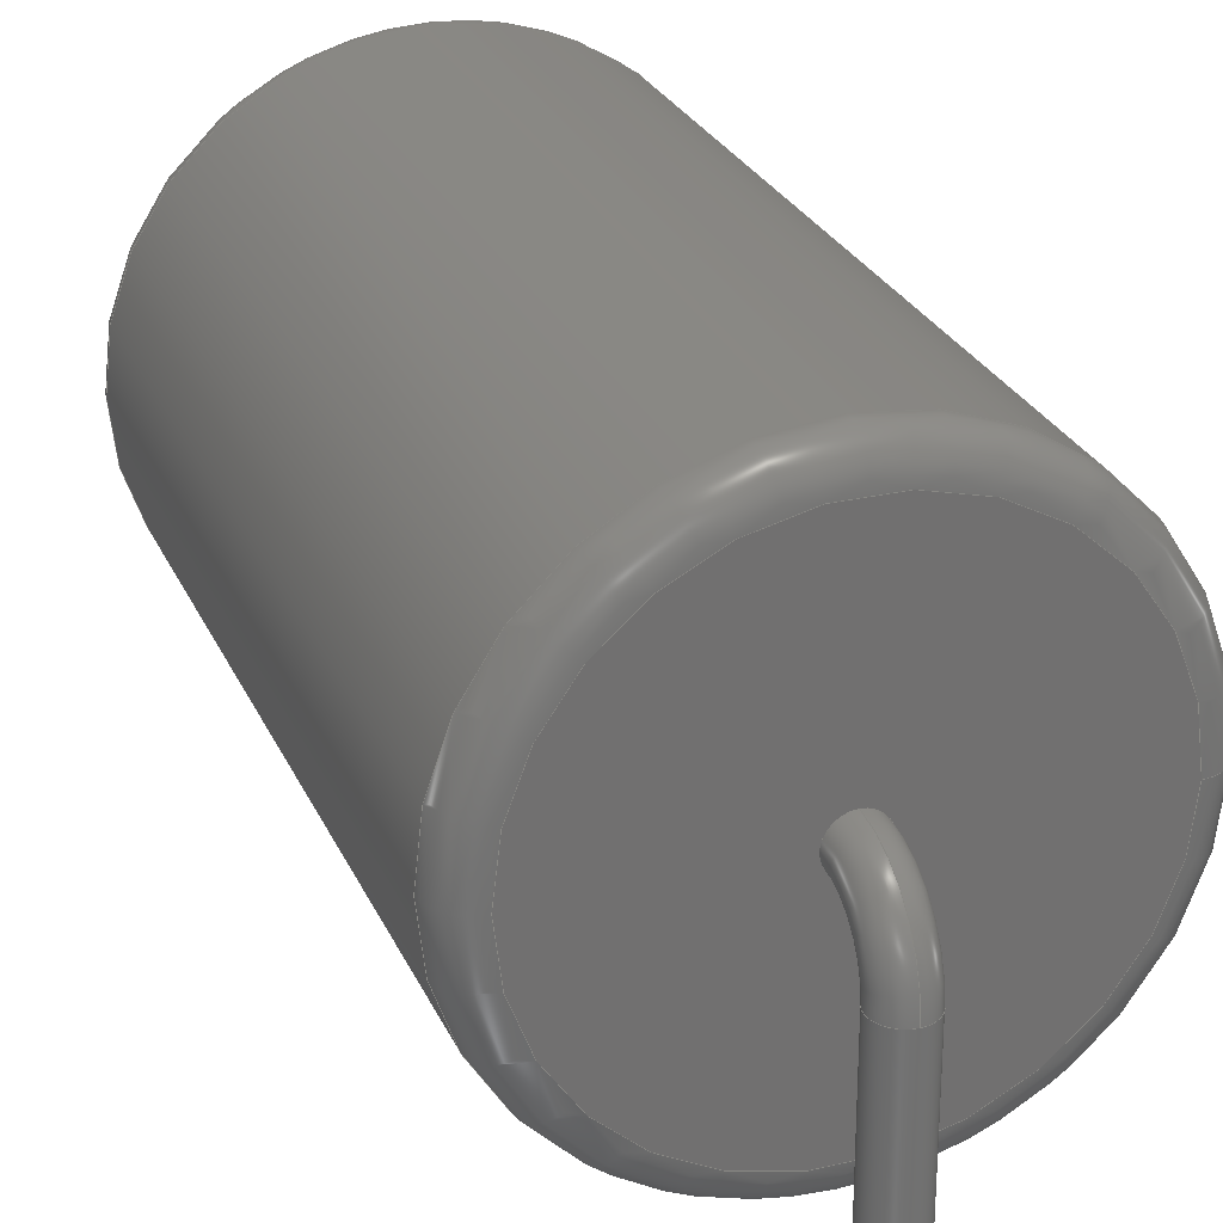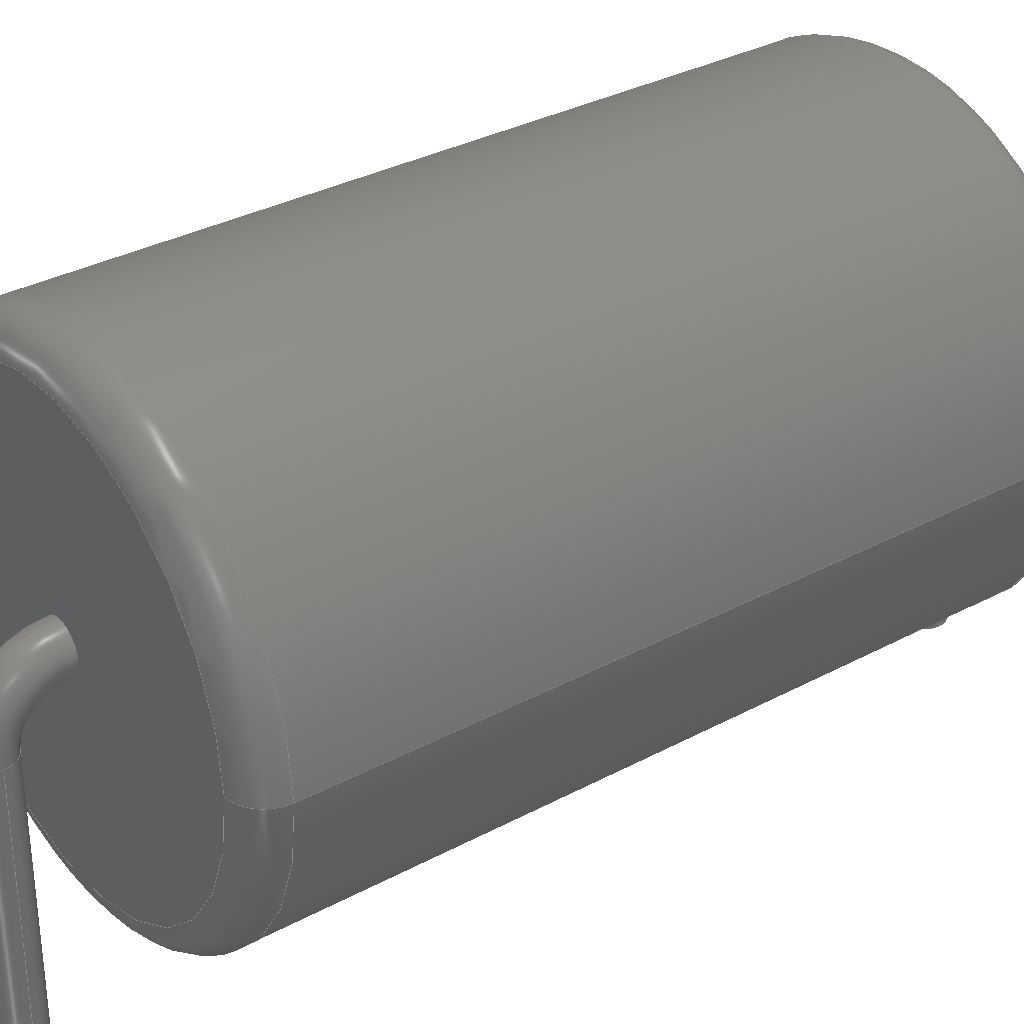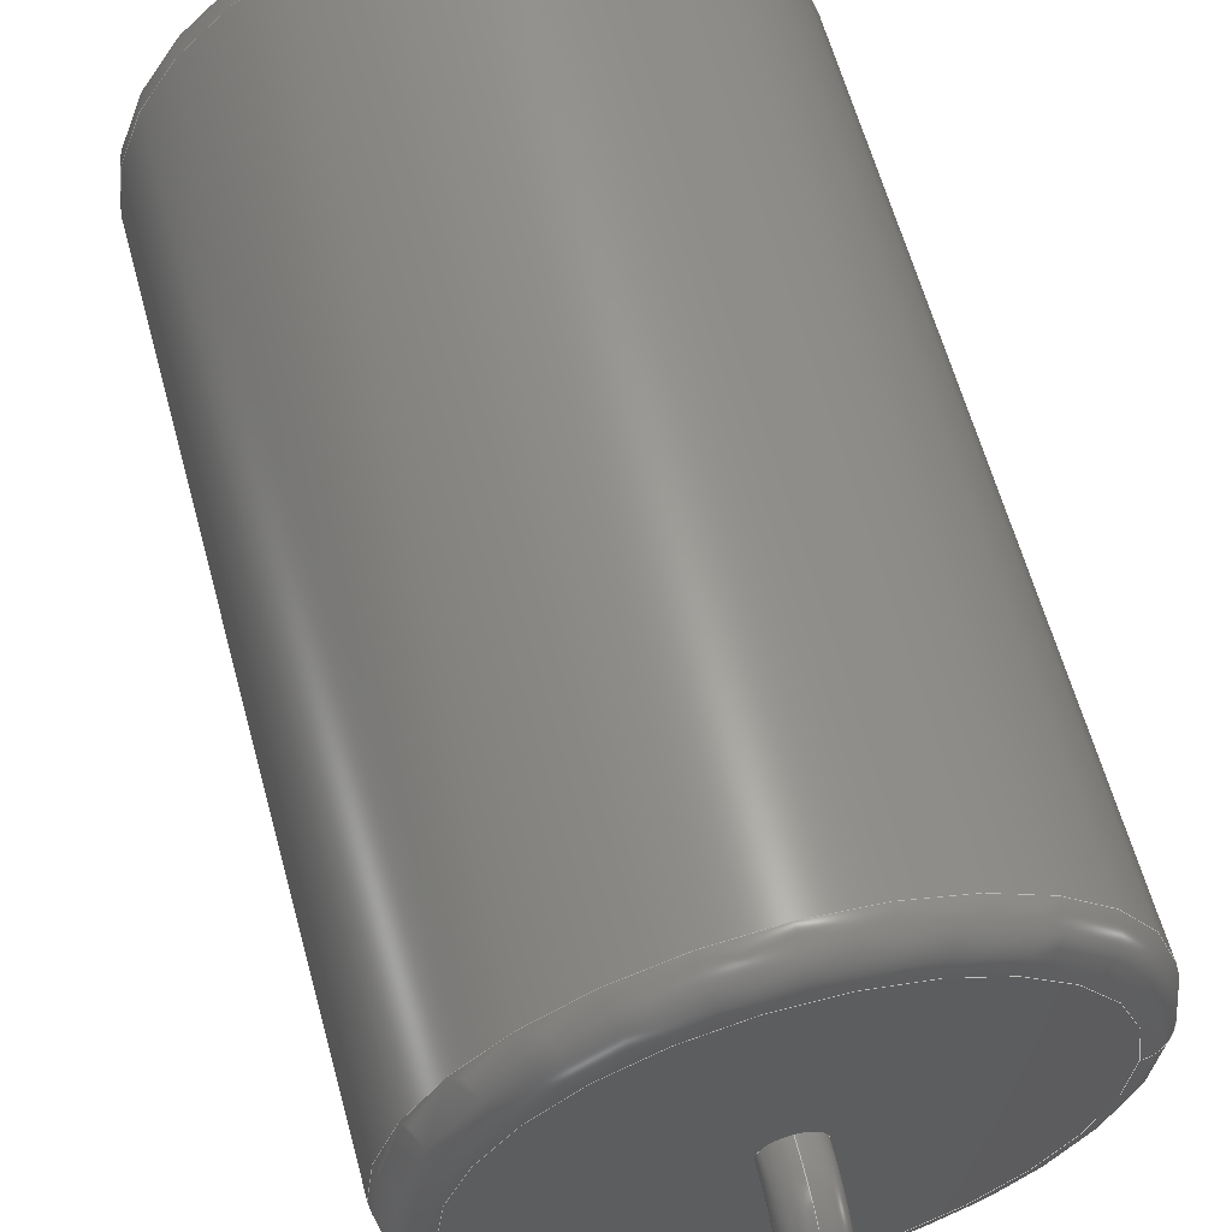
<metadata>
{"format":"step","ext":"step","renderer":"f3d","projection":"perspective","resolution":1024,"background":"white","views":[{"elev":26.6,"azim":-20.2,"up":"+Z"},{"elev":32.9,"azim":53.3,"up":"+Z"},{"elev":60.4,"azim":-15.1,"up":"+Z"}]}
</metadata>
<code>
ISO-10303-21;
DATA;
#1 = APPLICATION_PROTOCOL_DEFINITION('committee draft',
  'automotive_design',1997,#2);
#2 = APPLICATION_CONTEXT(
  'core data for automotive mechanical design processes');
#3 = SHAPE_DEFINITION_REPRESENTATION(#4,#10);
#4 = PRODUCT_DEFINITION_SHAPE('','',#5);
#5 = PRODUCT_DEFINITION('design','',#6,#9);
#6 = PRODUCT_DEFINITION_FORMATION('','',#7);
#7 = PRODUCT('Fillet_sp','Fillet_sp','',(#8));
#8 = MECHANICAL_CONTEXT('',#2,'mechanical');
#9 = PRODUCT_DEFINITION_CONTEXT('part definition',#2,'design');
#10 = ADVANCED_BREP_SHAPE_REPRESENTATION('',(#11,#15),#282);
#11 = AXIS2_PLACEMENT_3D('',#12,#13,#14);
#12 = CARTESIAN_POINT('',(0,0,0));
#13 = DIRECTION('',(0,0,1));
#14 = DIRECTION('',(1,0,-0));
#15 = MANIFOLD_SOLID_BREP('',#16);
#16 = CLOSED_SHELL('',(#17,#34,#68,#95,#115,#141,#166,#192,#212,#247,
    #273));
#17 = ADVANCED_FACE('',(#18),#29,.T.);
#18 = FACE_BOUND('',#19,.T.);
#19 = EDGE_LOOP('',(#20));
#20 = ORIENTED_EDGE('',*,*,#21,.T.);
#21 = EDGE_CURVE('',#22,#22,#24,.T.);
#22 = VERTEX_POINT('',#23);
#23 = CARTESIAN_POINT('',(0.7,-14.05,-2.4));
#24 = CIRCLE('',#25,0.7);
#25 = AXIS2_PLACEMENT_3D('',#26,#27,#28);
#26 = CARTESIAN_POINT('',(0,-14.05,-2.4));
#27 = DIRECTION('',(0,0,-1));
#28 = DIRECTION('',(1,0,0));
#29 = PLANE('',#30);
#30 = AXIS2_PLACEMENT_3D('',#31,#32,#33);
#31 = CARTESIAN_POINT('',(0,-14.05,-2.4));
#32 = DIRECTION('',(0,0,-1));
#33 = DIRECTION('',(1,0,0));
#34 = ADVANCED_FACE('',(#35),#63,.T.);
#35 = FACE_BOUND('',#36,.T.);
#36 = EDGE_LOOP('',(#37,#45,#46,#47,#56));
#37 = ORIENTED_EDGE('',*,*,#38,.T.);
#38 = EDGE_CURVE('',#39,#22,#41,.T.);
#39 = VERTEX_POINT('',#40);
#40 = CARTESIAN_POINT('',(0.7,-14.05,5.6));
#41 = LINE('',#42,#43);
#42 = CARTESIAN_POINT('',(0.7,-14.05,5.6));
#43 = VECTOR('',#44,1);
#44 = DIRECTION('',(0,0,-1));
#45 = ORIENTED_EDGE('',*,*,#21,.F.);
#46 = ORIENTED_EDGE('',*,*,#38,.F.);
#47 = ORIENTED_EDGE('',*,*,#48,.F.);
#48 = EDGE_CURVE('',#49,#39,#51,.T.);
#49 = VERTEX_POINT('',#50);
#50 = CARTESIAN_POINT('',(-6.384e-16,-14.75,5.6));
#51 = CIRCLE('',#52,0.7);
#52 = AXIS2_PLACEMENT_3D('',#53,#54,#55);
#53 = CARTESIAN_POINT('',(-4.441e-16,-14.05,5.6));
#54 = DIRECTION('',(0,2.22e-16,1));
#55 = DIRECTION('',(-2.22e-16,-1,2.22e-16));
#56 = ORIENTED_EDGE('',*,*,#57,.F.);
#57 = EDGE_CURVE('',#39,#49,#58,.T.);
#58 = CIRCLE('',#59,0.7);
#59 = AXIS2_PLACEMENT_3D('',#60,#61,#62);
#60 = CARTESIAN_POINT('',(-4.441e-16,-14.05,5.6));
#61 = DIRECTION('',(0,2.22e-16,1));
#62 = DIRECTION('',(-2.22e-16,-1,2.22e-16));
#63 = CYLINDRICAL_SURFACE('',#64,0.7);
#64 = AXIS2_PLACEMENT_3D('',#65,#66,#67);
#65 = CARTESIAN_POINT('',(0,-14.05,5.6));
#66 = DIRECTION('',(0,0,-1));
#67 = DIRECTION('',(1,0,0));
#68 = ADVANCED_FACE('',(#69),#90,.T.);
#69 = FACE_BOUND('',#70,.T.);
#70 = EDGE_LOOP('',(#71,#80,#81,#82,#83));
#71 = ORIENTED_EDGE('',*,*,#72,.F.);
#72 = EDGE_CURVE('',#49,#73,#75,.T.);
#73 = VERTEX_POINT('',#74);
#74 = CARTESIAN_POINT('',(-2.776e-17,-12.05,8.3));
#75 = CIRCLE('',#76,2.7);
#76 = AXIS2_PLACEMENT_3D('',#77,#78,#79);
#77 = CARTESIAN_POINT('',(0,-12.05,5.6));
#78 = DIRECTION('',(-1,2.22e-16,-4.93e-32));
#79 = DIRECTION('',(-2.22e-16,-1,2.22e-16));
#80 = ORIENTED_EDGE('',*,*,#48,.T.);
#81 = ORIENTED_EDGE('',*,*,#57,.T.);
#82 = ORIENTED_EDGE('',*,*,#72,.T.);
#83 = ORIENTED_EDGE('',*,*,#84,.F.);
#84 = EDGE_CURVE('',#73,#73,#85,.T.);
#85 = CIRCLE('',#86,0.7);
#86 = AXIS2_PLACEMENT_3D('',#87,#88,#89);
#87 = CARTESIAN_POINT('',(-4.93e-32,-12.05,7.6));
#88 = DIRECTION('',(2.22e-16,1,-1.11e-16));
#89 = DIRECTION('',(-2.465e-32,1.11e-16,1));
#90 = TOROIDAL_SURFACE('',#91,2,0.7);
#91 = AXIS2_PLACEMENT_3D('',#92,#93,#94);
#92 = CARTESIAN_POINT('',(0,-12.05,5.6));
#93 = DIRECTION('',(1,-2.22e-16,4.93e-32));
#94 = DIRECTION('',(-2.22e-16,-1,2.22e-16));
#95 = ADVANCED_FACE('',(#96,#107),#110,.T.);
#96 = FACE_BOUND('',#97,.T.);
#97 = EDGE_LOOP('',(#98));
#98 = ORIENTED_EDGE('',*,*,#99,.T.);
#99 = EDGE_CURVE('',#100,#100,#102,.T.);
#100 = VERTEX_POINT('',#101);
#101 = CARTESIAN_POINT('',(6.5,-12.05,7.6));
#102 = CIRCLE('',#103,6.5);
#103 = AXIS2_PLACEMENT_3D('',#104,#105,#106);
#104 = CARTESIAN_POINT('',(0,-12.05,7.6));
#105 = DIRECTION('',(0,-1,2.22e-16));
#106 = DIRECTION('',(1,0,0));
#107 = FACE_BOUND('',#108,.T.);
#108 = EDGE_LOOP('',(#109));
#109 = ORIENTED_EDGE('',*,*,#84,.T.);
#110 = PLANE('',#111);
#111 = AXIS2_PLACEMENT_3D('',#112,#113,#114);
#112 = CARTESIAN_POINT('',(0,-12.05,7.6));
#113 = DIRECTION('',(0,-1,2.22e-16));
#114 = DIRECTION('',(1,0,0));
#115 = ADVANCED_FACE('',(#116),#136,.T.);
#116 = FACE_BOUND('',#117,.T.);
#117 = EDGE_LOOP('',(#118,#127,#134,#135));
#118 = ORIENTED_EDGE('',*,*,#119,.F.);
#119 = EDGE_CURVE('',#120,#100,#122,.T.);
#120 = VERTEX_POINT('',#121);
#121 = CARTESIAN_POINT('',(7.5,-11.05,7.6));
#122 = CIRCLE('',#123,1);
#123 = AXIS2_PLACEMENT_3D('',#124,#125,#126);
#124 = CARTESIAN_POINT('',(6.5,-11.05,7.6));
#125 = DIRECTION('',(0,-2.22e-16,-1));
#126 = DIRECTION('',(1,0,0));
#127 = ORIENTED_EDGE('',*,*,#128,.T.);
#128 = EDGE_CURVE('',#120,#120,#129,.T.);
#129 = CIRCLE('',#130,7.5);
#130 = AXIS2_PLACEMENT_3D('',#131,#132,#133);
#131 = CARTESIAN_POINT('',(0,-11.05,7.6));
#132 = DIRECTION('',(0,-1,2.22e-16));
#133 = DIRECTION('',(1,0,0));
#134 = ORIENTED_EDGE('',*,*,#119,.T.);
#135 = ORIENTED_EDGE('',*,*,#99,.F.);
#136 = TOROIDAL_SURFACE('',#137,6.5,1);
#137 = AXIS2_PLACEMENT_3D('',#138,#139,#140);
#138 = CARTESIAN_POINT('',(0,-11.05,7.6));
#139 = DIRECTION('',(0,-1,2.22e-16));
#140 = DIRECTION('',(1,0,0));
#141 = ADVANCED_FACE('',(#142),#161,.T.);
#142 = FACE_BOUND('',#143,.T.);
#143 = EDGE_LOOP('',(#144,#152,#153,#154));
#144 = ORIENTED_EDGE('',*,*,#145,.T.);
#145 = EDGE_CURVE('',#146,#120,#148,.T.);
#146 = VERTEX_POINT('',#147);
#147 = CARTESIAN_POINT('',(7.5,10.95,7.6));
#148 = LINE('',#149,#150);
#149 = CARTESIAN_POINT('',(7.5,11.95,7.6));
#150 = VECTOR('',#151,1);
#151 = DIRECTION('',(0,-1,2.22e-16));
#152 = ORIENTED_EDGE('',*,*,#128,.F.);
#153 = ORIENTED_EDGE('',*,*,#145,.F.);
#154 = ORIENTED_EDGE('',*,*,#155,.T.);
#155 = EDGE_CURVE('',#146,#146,#156,.T.);
#156 = CIRCLE('',#157,7.5);
#157 = AXIS2_PLACEMENT_3D('',#158,#159,#160);
#158 = CARTESIAN_POINT('',(0,10.95,7.6));
#159 = DIRECTION('',(0,-1,2.22e-16));
#160 = DIRECTION('',(1,0,0));
#161 = CYLINDRICAL_SURFACE('',#162,7.5);
#162 = AXIS2_PLACEMENT_3D('',#163,#164,#165);
#163 = CARTESIAN_POINT('',(0,11.95,7.6));
#164 = DIRECTION('',(0,-1,2.22e-16));
#165 = DIRECTION('',(1,0,0));
#166 = ADVANCED_FACE('',(#167),#187,.T.);
#167 = FACE_BOUND('',#168,.T.);
#168 = EDGE_LOOP('',(#169,#178,#185,#186));
#169 = ORIENTED_EDGE('',*,*,#170,.T.);
#170 = EDGE_CURVE('',#171,#171,#173,.T.);
#171 = VERTEX_POINT('',#172);
#172 = CARTESIAN_POINT('',(6.5,11.95,7.6));
#173 = CIRCLE('',#174,6.5);
#174 = AXIS2_PLACEMENT_3D('',#175,#176,#177);
#175 = CARTESIAN_POINT('',(0,11.95,7.6));
#176 = DIRECTION('',(0,-1,2.22e-16));
#177 = DIRECTION('',(1,0,0));
#178 = ORIENTED_EDGE('',*,*,#179,.F.);
#179 = EDGE_CURVE('',#146,#171,#180,.T.);
#180 = CIRCLE('',#181,1);
#181 = AXIS2_PLACEMENT_3D('',#182,#183,#184);
#182 = CARTESIAN_POINT('',(6.5,10.95,7.6));
#183 = DIRECTION('',(-0,2.22e-16,1));
#184 = DIRECTION('',(1,0,0));
#185 = ORIENTED_EDGE('',*,*,#155,.F.);
#186 = ORIENTED_EDGE('',*,*,#179,.T.);
#187 = TOROIDAL_SURFACE('',#188,6.5,1);
#188 = AXIS2_PLACEMENT_3D('',#189,#190,#191);
#189 = CARTESIAN_POINT('',(0,10.95,7.6));
#190 = DIRECTION('',(-0,1,-2.22e-16));
#191 = DIRECTION('',(1,0,0));
#192 = ADVANCED_FACE('',(#193,#196),#207,.F.);
#193 = FACE_BOUND('',#194,.F.);
#194 = EDGE_LOOP('',(#195));
#195 = ORIENTED_EDGE('',*,*,#170,.T.);
#196 = FACE_BOUND('',#197,.F.);
#197 = EDGE_LOOP('',(#198));
#198 = ORIENTED_EDGE('',*,*,#199,.F.);
#199 = EDGE_CURVE('',#200,#200,#202,.T.);
#200 = VERTEX_POINT('',#201);
#201 = CARTESIAN_POINT('',(-2.776e-17,11.95,8.3));
#202 = CIRCLE('',#203,0.7);
#203 = AXIS2_PLACEMENT_3D('',#204,#205,#206);
#204 = CARTESIAN_POINT('',(-4.93e-32,11.95,7.6));
#205 = DIRECTION('',(2.22e-16,-1,3.331e-16));
#206 = DIRECTION('',(-2.465e-32,3.331e-16,1));
#207 = PLANE('',#208);
#208 = AXIS2_PLACEMENT_3D('',#209,#210,#211);
#209 = CARTESIAN_POINT('',(0,11.95,7.6));
#210 = DIRECTION('',(0,-1,2.22e-16));
#211 = DIRECTION('',(1,0,0));
#212 = ADVANCED_FACE('',(#213),#242,.T.);
#213 = FACE_BOUND('',#214,.T.);
#214 = EDGE_LOOP('',(#215,#224,#233,#240,#241));
#215 = ORIENTED_EDGE('',*,*,#216,.F.);
#216 = EDGE_CURVE('',#217,#200,#219,.T.);
#217 = VERTEX_POINT('',#218);
#218 = CARTESIAN_POINT('',(-6.384e-16,14.65,5.6));
#219 = CIRCLE('',#220,2.7);
#220 = AXIS2_PLACEMENT_3D('',#221,#222,#223);
#221 = CARTESIAN_POINT('',(0,11.95,5.6));
#222 = DIRECTION('',(1,2.22e-16,-4.93e-32));
#223 = DIRECTION('',(-2.22e-16,1,-2.22e-16));
#224 = ORIENTED_EDGE('',*,*,#225,.T.);
#225 = EDGE_CURVE('',#217,#226,#228,.T.);
#226 = VERTEX_POINT('',#227);
#227 = CARTESIAN_POINT('',(0.7,13.95,5.6));
#228 = CIRCLE('',#229,0.7);
#229 = AXIS2_PLACEMENT_3D('',#230,#231,#232);
#230 = CARTESIAN_POINT('',(-4.441e-16,13.95,5.6));
#231 = DIRECTION('',(0,2.22e-16,1));
#232 = DIRECTION('',(-2.22e-16,1,-2.22e-16));
#233 = ORIENTED_EDGE('',*,*,#234,.T.);
#234 = EDGE_CURVE('',#226,#217,#235,.T.);
#235 = CIRCLE('',#236,0.7);
#236 = AXIS2_PLACEMENT_3D('',#237,#238,#239);
#237 = CARTESIAN_POINT('',(-4.441e-16,13.95,5.6));
#238 = DIRECTION('',(0,2.22e-16,1));
#239 = DIRECTION('',(-2.22e-16,1,-2.22e-16));
#240 = ORIENTED_EDGE('',*,*,#216,.T.);
#241 = ORIENTED_EDGE('',*,*,#199,.F.);
#242 = TOROIDAL_SURFACE('',#243,2,0.7);
#243 = AXIS2_PLACEMENT_3D('',#244,#245,#246);
#244 = CARTESIAN_POINT('',(0,11.95,5.6));
#245 = DIRECTION('',(-1,-2.22e-16,4.93e-32));
#246 = DIRECTION('',(-2.22e-16,1,-2.22e-16));
#247 = ADVANCED_FACE('',(#248),#268,.T.);
#248 = FACE_BOUND('',#249,.T.);
#249 = EDGE_LOOP('',(#250,#258,#265,#266,#267));
#250 = ORIENTED_EDGE('',*,*,#251,.T.);
#251 = EDGE_CURVE('',#226,#252,#254,.T.);
#252 = VERTEX_POINT('',#253);
#253 = CARTESIAN_POINT('',(0.7,13.95,-2.4));
#254 = LINE('',#255,#256);
#255 = CARTESIAN_POINT('',(0.7,13.95,5.6));
#256 = VECTOR('',#257,1);
#257 = DIRECTION('',(0,0,-1));
#258 = ORIENTED_EDGE('',*,*,#259,.F.);
#259 = EDGE_CURVE('',#252,#252,#260,.T.);
#260 = CIRCLE('',#261,0.7);
#261 = AXIS2_PLACEMENT_3D('',#262,#263,#264);
#262 = CARTESIAN_POINT('',(0,13.95,-2.4));
#263 = DIRECTION('',(0,0,-1));
#264 = DIRECTION('',(1,0,0));
#265 = ORIENTED_EDGE('',*,*,#251,.F.);
#266 = ORIENTED_EDGE('',*,*,#225,.F.);
#267 = ORIENTED_EDGE('',*,*,#234,.F.);
#268 = CYLINDRICAL_SURFACE('',#269,0.7);
#269 = AXIS2_PLACEMENT_3D('',#270,#271,#272);
#270 = CARTESIAN_POINT('',(0,13.95,5.6));
#271 = DIRECTION('',(0,0,-1));
#272 = DIRECTION('',(1,0,0));
#273 = ADVANCED_FACE('',(#274),#277,.T.);
#274 = FACE_BOUND('',#275,.T.);
#275 = EDGE_LOOP('',(#276));
#276 = ORIENTED_EDGE('',*,*,#259,.T.);
#277 = PLANE('',#278);
#278 = AXIS2_PLACEMENT_3D('',#279,#280,#281);
#279 = CARTESIAN_POINT('',(0,13.95,-2.4));
#280 = DIRECTION('',(0,0,-1));
#281 = DIRECTION('',(1,0,0));
#282 = ( GEOMETRIC_REPRESENTATION_CONTEXT(3) 
GLOBAL_UNCERTAINTY_ASSIGNED_CONTEXT((#286)) GLOBAL_UNIT_ASSIGNED_CONTEXT
((#283,#284,#285)) REPRESENTATION_CONTEXT('Context #1',
  '3D Context with UNIT and UNCERTAINTY') );
#283 = ( LENGTH_UNIT() NAMED_UNIT(*) SI_UNIT(.MILLI.,.METRE.) );
#284 = ( NAMED_UNIT(*) PLANE_ANGLE_UNIT() SI_UNIT($,.RADIAN.) );
#285 = ( NAMED_UNIT(*) SI_UNIT($,.STERADIAN.) SOLID_ANGLE_UNIT() );
#286 = UNCERTAINTY_MEASURE_WITH_UNIT(LENGTH_MEASURE(1e-07),#283,
  'distance_accuracy_value','confusion accuracy');
#287 = PRODUCT_TYPE('part',$,(#7));
#288 = MECHANICAL_DESIGN_GEOMETRIC_PRESENTATION_REPRESENTATION('',(#289,
    #297,#304,#311,#319,#326,#333,#340,#347,#354,#361),#282);
#289 = STYLED_ITEM('color',(#290),#17);
#290 = PRESENTATION_STYLE_ASSIGNMENT((#291));
#291 = SURFACE_STYLE_USAGE(.BOTH.,#292);
#292 = SURFACE_SIDE_STYLE('',(#293));
#293 = SURFACE_STYLE_FILL_AREA(#294);
#294 = FILL_AREA_STYLE('',(#295));
#295 = FILL_AREA_STYLE_COLOUR('',#296);
#296 = COLOUR_RGB('',0.8,0.8,0.8);
#297 = STYLED_ITEM('color',(#298),#34);
#298 = PRESENTATION_STYLE_ASSIGNMENT((#299));
#299 = SURFACE_STYLE_USAGE(.BOTH.,#300);
#300 = SURFACE_SIDE_STYLE('',(#301));
#301 = SURFACE_STYLE_FILL_AREA(#302);
#302 = FILL_AREA_STYLE('',(#303));
#303 = FILL_AREA_STYLE_COLOUR('',#296);
#304 = STYLED_ITEM('color',(#305),#68);
#305 = PRESENTATION_STYLE_ASSIGNMENT((#306));
#306 = SURFACE_STYLE_USAGE(.BOTH.,#307);
#307 = SURFACE_SIDE_STYLE('',(#308));
#308 = SURFACE_STYLE_FILL_AREA(#309);
#309 = FILL_AREA_STYLE('',(#310));
#310 = FILL_AREA_STYLE_COLOUR('',#296);
#311 = STYLED_ITEM('color',(#312),#95);
#312 = PRESENTATION_STYLE_ASSIGNMENT((#313));
#313 = SURFACE_STYLE_USAGE(.BOTH.,#314);
#314 = SURFACE_SIDE_STYLE('',(#315));
#315 = SURFACE_STYLE_FILL_AREA(#316);
#316 = FILL_AREA_STYLE('',(#317));
#317 = FILL_AREA_STYLE_COLOUR('',#318);
#318 = COLOUR_RGB('',0,0.67,1);
#319 = STYLED_ITEM('color',(#320),#115);
#320 = PRESENTATION_STYLE_ASSIGNMENT((#321));
#321 = SURFACE_STYLE_USAGE(.BOTH.,#322);
#322 = SURFACE_SIDE_STYLE('',(#323));
#323 = SURFACE_STYLE_FILL_AREA(#324);
#324 = FILL_AREA_STYLE('',(#325));
#325 = FILL_AREA_STYLE_COLOUR('',#318);
#326 = STYLED_ITEM('color',(#327),#141);
#327 = PRESENTATION_STYLE_ASSIGNMENT((#328));
#328 = SURFACE_STYLE_USAGE(.BOTH.,#329);
#329 = SURFACE_SIDE_STYLE('',(#330));
#330 = SURFACE_STYLE_FILL_AREA(#331);
#331 = FILL_AREA_STYLE('',(#332));
#332 = FILL_AREA_STYLE_COLOUR('',#318);
#333 = STYLED_ITEM('color',(#334),#166);
#334 = PRESENTATION_STYLE_ASSIGNMENT((#335));
#335 = SURFACE_STYLE_USAGE(.BOTH.,#336);
#336 = SURFACE_SIDE_STYLE('',(#337));
#337 = SURFACE_STYLE_FILL_AREA(#338);
#338 = FILL_AREA_STYLE('',(#339));
#339 = FILL_AREA_STYLE_COLOUR('',#318);
#340 = STYLED_ITEM('color',(#341),#192);
#341 = PRESENTATION_STYLE_ASSIGNMENT((#342));
#342 = SURFACE_STYLE_USAGE(.BOTH.,#343);
#343 = SURFACE_SIDE_STYLE('',(#344));
#344 = SURFACE_STYLE_FILL_AREA(#345);
#345 = FILL_AREA_STYLE('',(#346));
#346 = FILL_AREA_STYLE_COLOUR('',#318);
#347 = STYLED_ITEM('color',(#348),#212);
#348 = PRESENTATION_STYLE_ASSIGNMENT((#349));
#349 = SURFACE_STYLE_USAGE(.BOTH.,#350);
#350 = SURFACE_SIDE_STYLE('',(#351));
#351 = SURFACE_STYLE_FILL_AREA(#352);
#352 = FILL_AREA_STYLE('',(#353));
#353 = FILL_AREA_STYLE_COLOUR('',#296);
#354 = STYLED_ITEM('color',(#355),#247);
#355 = PRESENTATION_STYLE_ASSIGNMENT((#356));
#356 = SURFACE_STYLE_USAGE(.BOTH.,#357);
#357 = SURFACE_SIDE_STYLE('',(#358));
#358 = SURFACE_STYLE_FILL_AREA(#359);
#359 = FILL_AREA_STYLE('',(#360));
#360 = FILL_AREA_STYLE_COLOUR('',#296);
#361 = STYLED_ITEM('color',(#362),#273);
#362 = PRESENTATION_STYLE_ASSIGNMENT((#363));
#363 = SURFACE_STYLE_USAGE(.BOTH.,#364);
#364 = SURFACE_SIDE_STYLE('',(#365));
#365 = SURFACE_STYLE_FILL_AREA(#366);
#366 = FILL_AREA_STYLE('',(#367));
#367 = FILL_AREA_STYLE_COLOUR('',#296);
ENDSEC;
END-ISO-10303-21;

</code>
